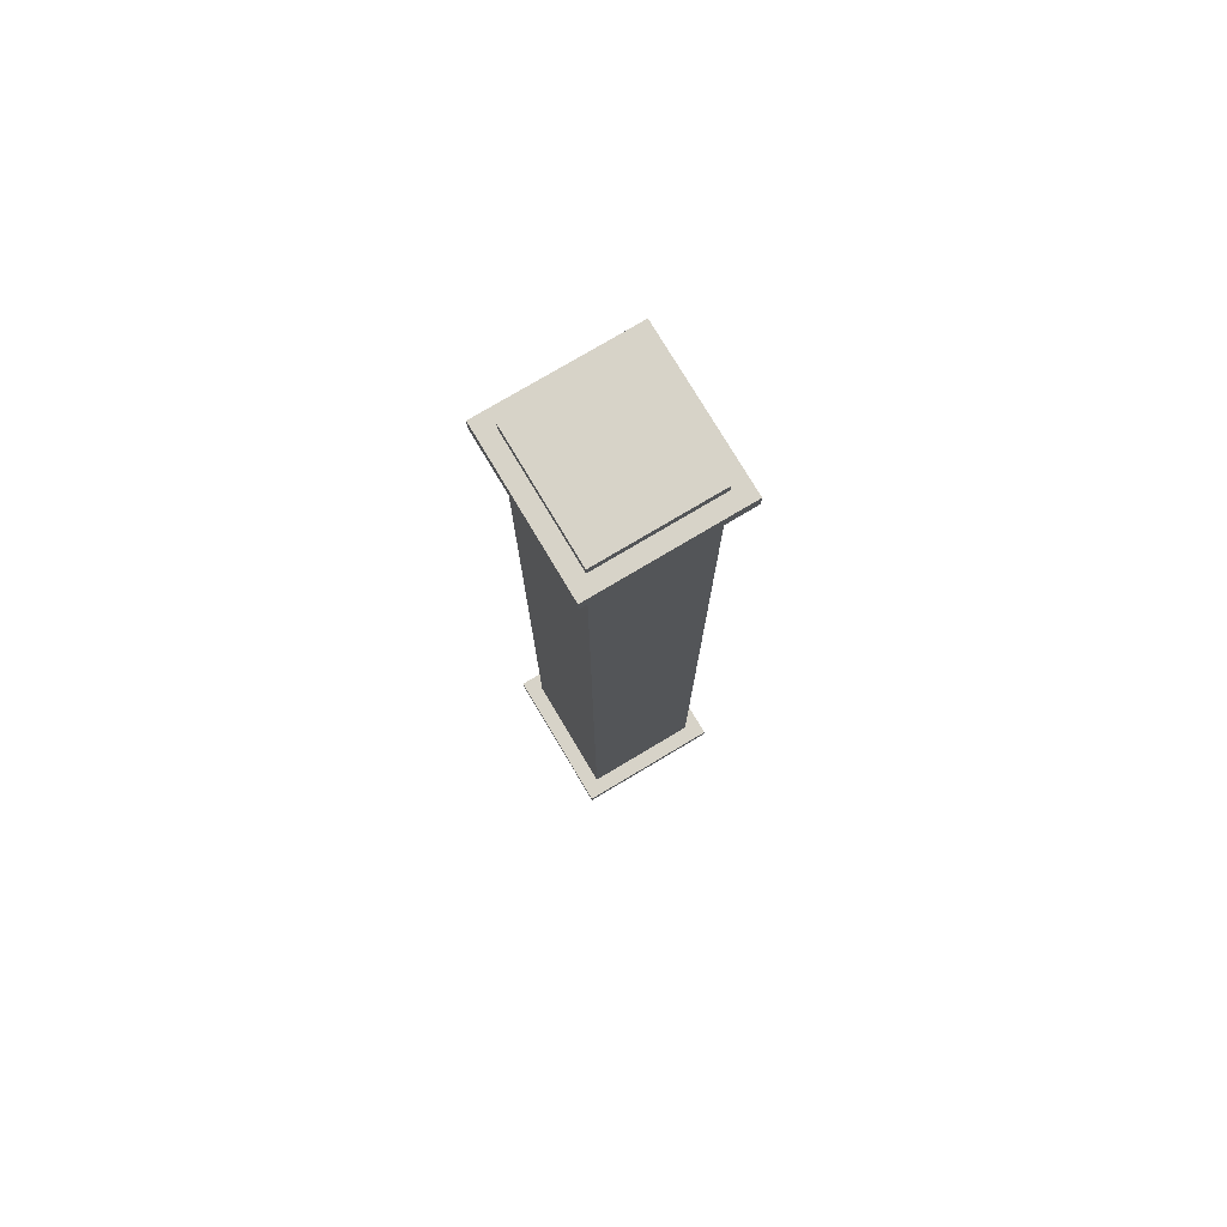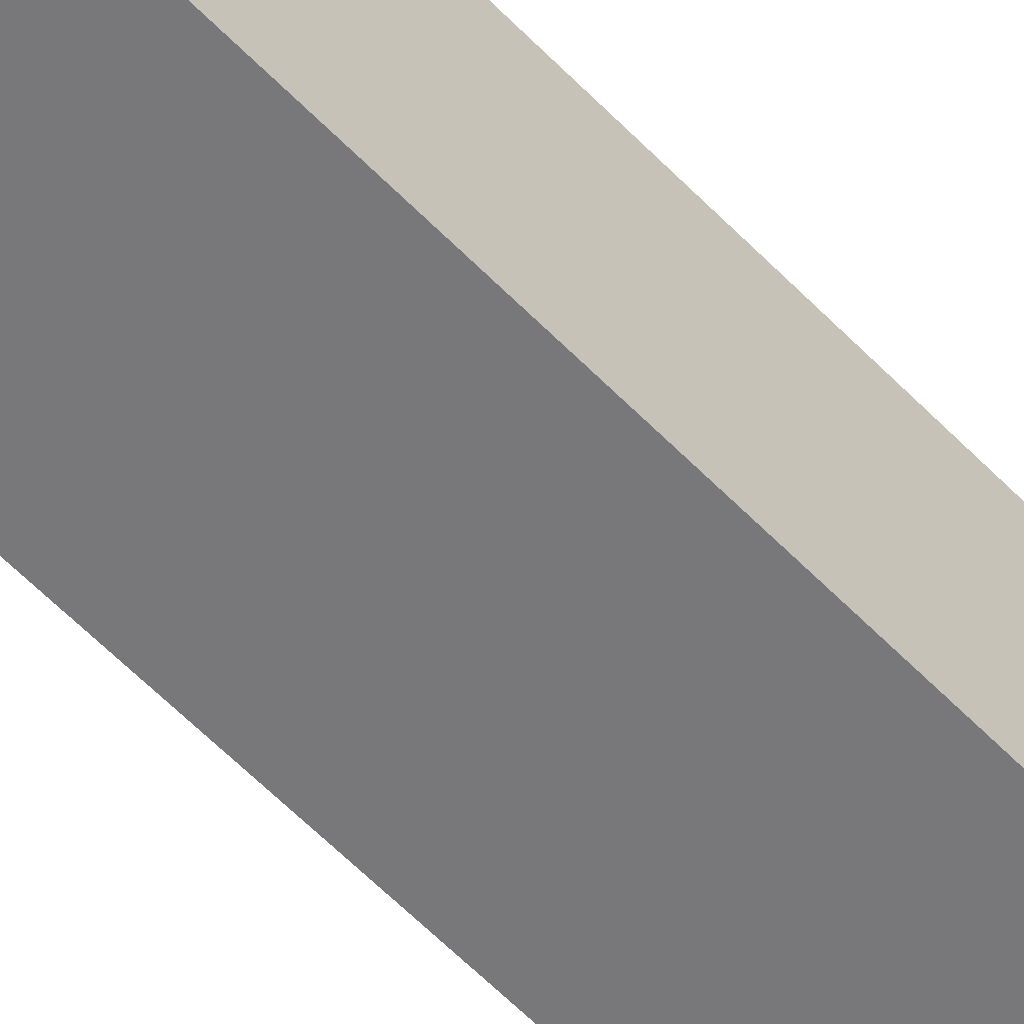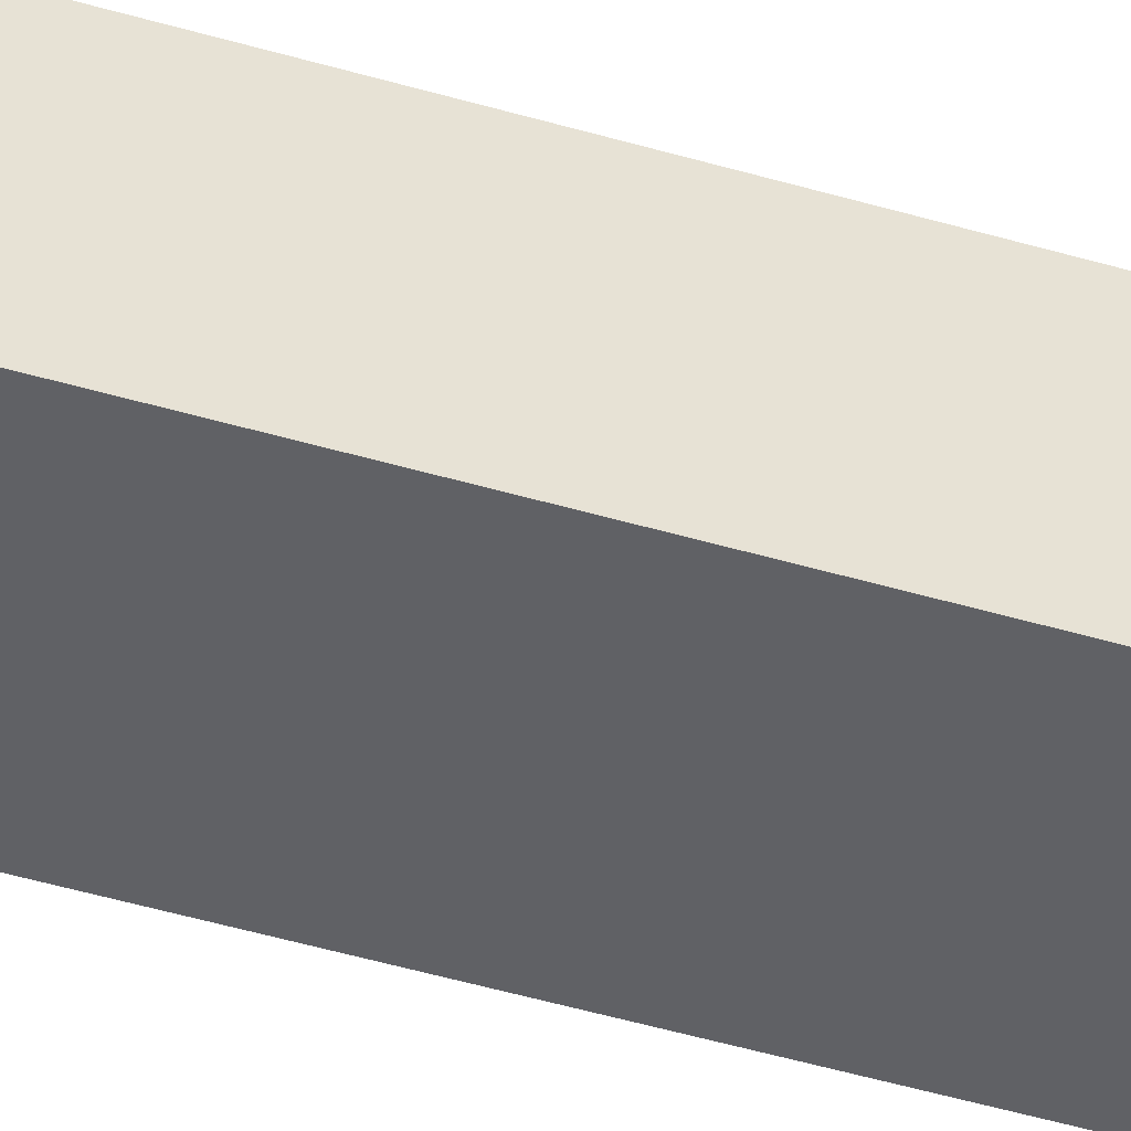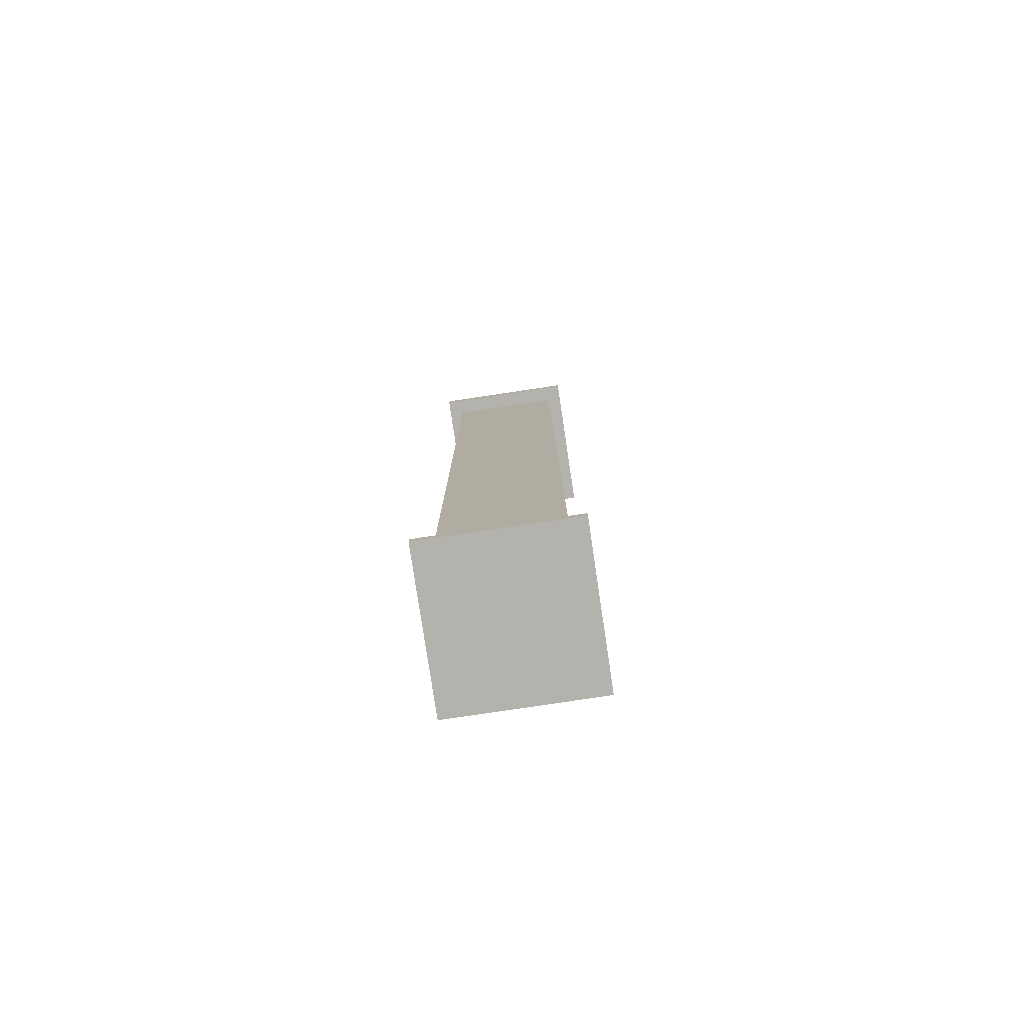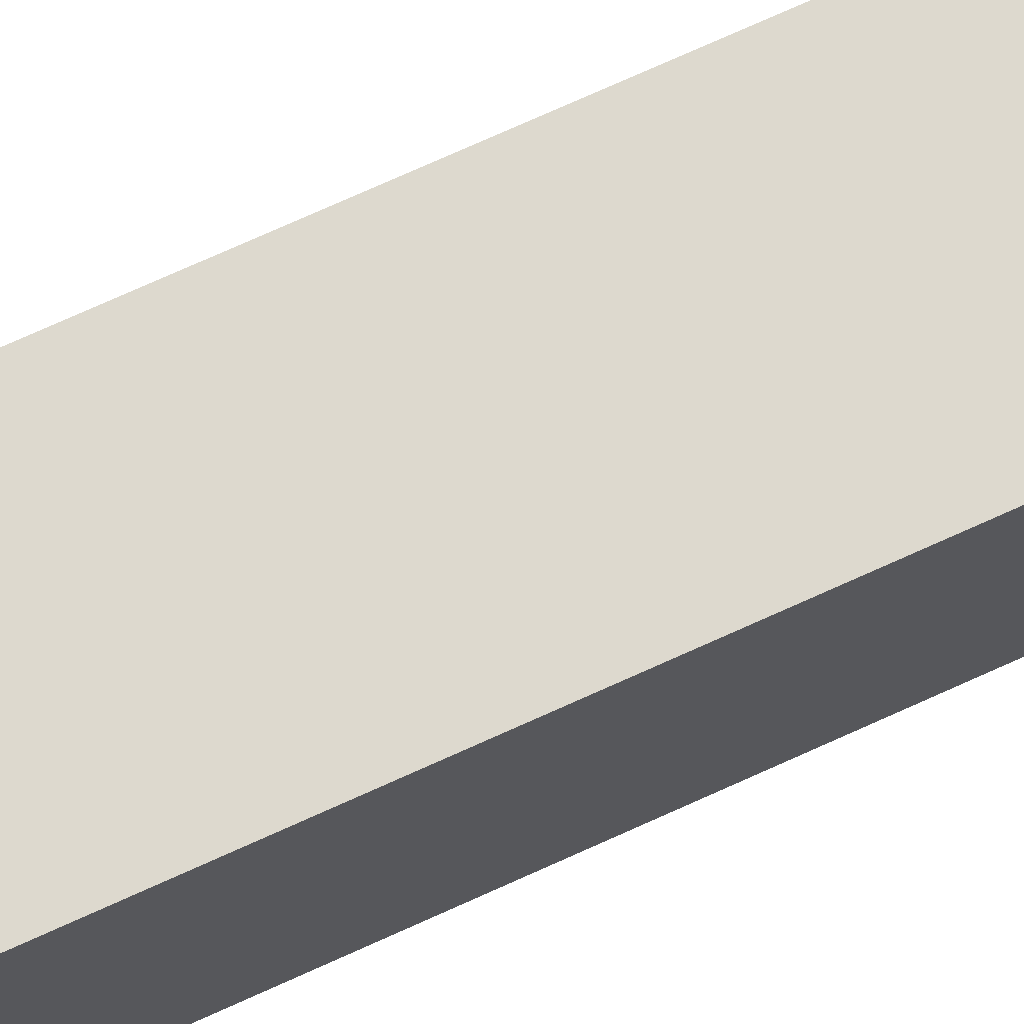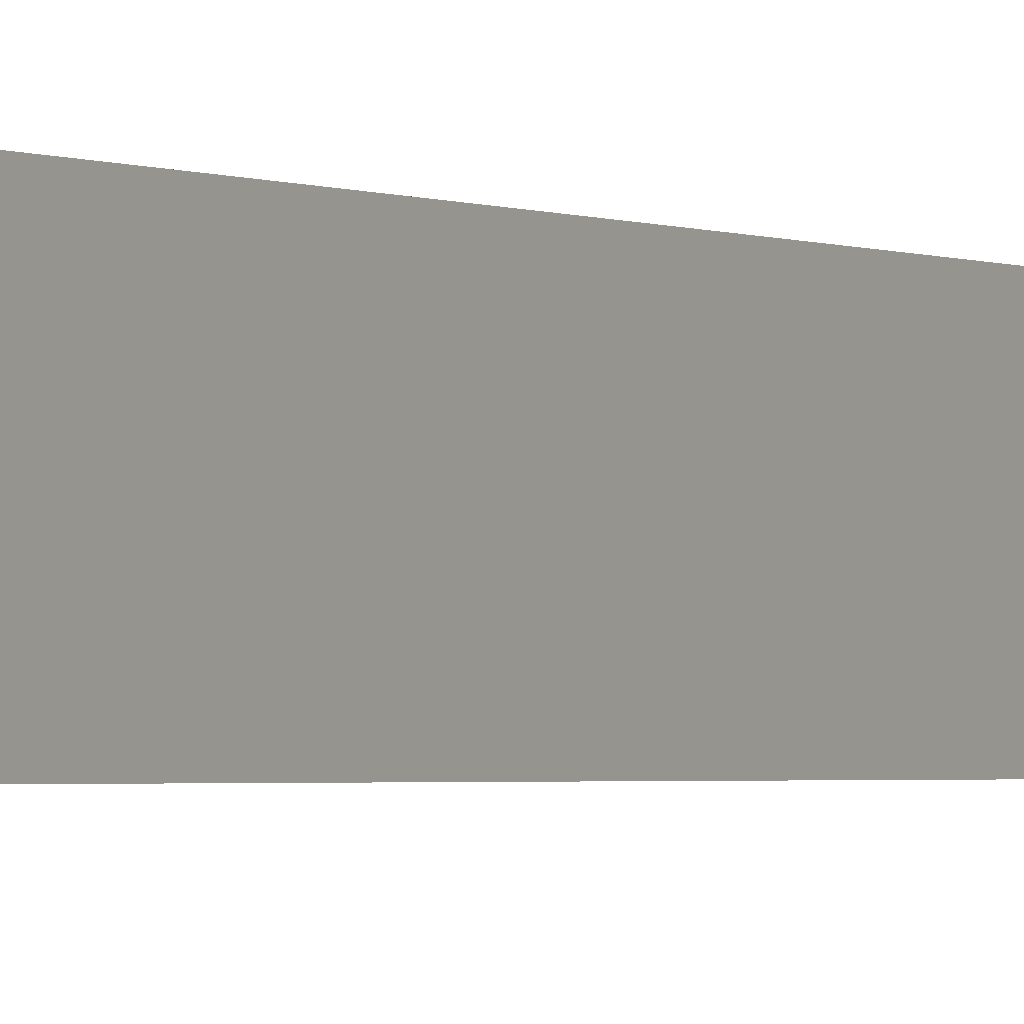
<metadata>
{"format":"obj","ext":"obj","renderer":"f3d","projection":"perspective","resolution":1024,"background":"white","views":[{"elev":76.9,"azim":-120.8,"up":"+Y"},{"elev":-57.6,"azim":43.0,"up":"+Z"},{"elev":-49.6,"azim":-107.9,"up":"+Z"},{"elev":-79.5,"azim":-81.5,"up":"+Y"},{"elev":71.7,"azim":-114.6,"up":"+Z"},{"elev":-1.6,"azim":-151.2,"up":"+Z"}]}
</metadata>
<code>
o
v -9.7 -2 1.8
v -9.7 -2 -1
v -9.7 -1.8 1.8
v -9.7 -1.8 -1
v -9.7 15.8 1.8
v -9.7 15.8 -1
v -9.7 16.1 1.8
v -9.7 16.1 -1
v -9.4 -1.8 1.5
v -9.4 -1.8 -0.7
v -9.4 -1.7 1.5
v -9.4 -1.7 -0.6
v -9.4 -1.6 1.5
v -9.4 -1.6 1.4
v -9.4 15.8 1.5
v -9.4 15.8 1.4
v -9.4 15.8 -0.6
v -9.4 15.8 -0.7
v -9.4 16.1 1.5
v -9.4 16.1 -0.7
v -9.4 16.2 1.5
v -9.4 16.2 -0.7
v -9.4 16.3 1.5
v -9.4 16.3 -0.7
v -7.1 -1.8 1.5
v -7.1 -1.8 -0.7
v -7.1 -1.7 1.4
v -7.1 -1.7 -0.6
v -7.1 15.7 1.4
v -7.1 15.7 -0.6
v -7.1 15.8 1.5
v -7.1 15.8 -0.7
v -7.1 16.1 1.5
v -7.1 16.1 -0.7
v -7.1 16.2 1.5
v -7.1 16.2 -0.7
v -7.1 16.3 1.5
v -7.1 16.3 -0.7
v -6.8 -2 1.8
v -6.8 -2 -1
v -6.8 -1.8 1.8
v -6.8 -1.8 -1
v -6.8 15.8 1.8
v -6.8 15.8 -1
v -6.8 16.1 1.8
v -6.8 16.1 -1
v -9.7 -2 1.8
v -9.7 -1.8 1.8
v -9.7 15.8 1.8
v -9.7 16.1 1.8
v -6.8 -2 1.8
v -6.8 -1.8 1.8
v -6.8 15.8 1.8
v -6.8 16.1 1.8
v -9.4 -1.8 1.5
v -9.4 -1.7 1.5
v -9.4 -1.6 1.5
v -9.4 15.8 1.5
v -9.4 16.1 1.5
v -9.4 16.2 1.5
v -9.4 16.3 1.5
v -9.3 -1.6 1.5
v -9.3 15.7 1.5
v -7.2 -1.7 1.5
v -7.2 15.7 1.5
v -7.1 -1.8 1.5
v -7.1 15.8 1.5
v -7.1 16.1 1.5
v -7.1 16.2 1.5
v -7.1 16.3 1.5
v -9.4 -1.8 -0.7
v -9.4 15.8 -0.7
v -9.4 16.1 -0.7
v -9.4 16.2 -0.7
v -9.4 16.3 -0.7
v -9.3 -1.7 -0.7
v -9.3 15.8 -0.7
v -7.2 -1.7 -0.7
v -7.2 15.8 -0.7
v -7.1 -1.8 -0.7
v -7.1 15.8 -0.7
v -7.1 16.1 -0.7
v -7.1 16.2 -0.7
v -7.1 16.3 -0.7
v -9.7 -2 -1
v -9.7 -1.8 -1
v -9.7 15.8 -1
v -9.7 16.1 -1
v -6.8 -2 -1
v -6.8 -1.8 -1
v -6.8 15.8 -1
v -6.8 16.1 -1
v -9.7 -2 1.8
v -6.8 -2 1.8
v -9.6 -2 1.7
v -6.9 -2 1.7
v -9.6 -2 -0.9
v -6.9 -2 -0.9
v -9.7 -2 -1
v -6.8 -2 -1
v -9.7 15.8 1.8
v -6.8 15.8 1.8
v -9.6 15.8 1.7
v -6.9 15.8 1.7
v -9.4 15.8 1.5
v -7.1 15.8 1.5
v -9.4 15.8 1.4
v -9.4 15.8 -0.6
v -9.4 15.8 -0.7
v -9.3 15.8 -0.7
v -7.2 15.8 -0.7
v -7.1 15.8 -0.7
v -9.6 15.8 -0.9
v -6.9 15.8 -0.9
v -9.7 15.8 -1
v -6.8 15.8 -1
v -9.7 -1.8 1.8
v -6.8 -1.8 1.8
v -9.6 -1.8 1.7
v -6.9 -1.8 1.7
v -9.4 -1.8 1.5
v -7.1 -1.8 1.5
v -9.4 -1.8 -0.7
v -7.1 -1.8 -0.7
v -9.6 -1.8 -0.9
v -6.9 -1.8 -0.9
v -9.7 -1.8 -1
v -6.8 -1.8 -1
v -9.7 16.1 1.8
v -6.8 16.1 1.8
v -9.6 16.1 1.7
v -6.9 16.1 1.7
v -9.4 16.1 1.5
v -7.1 16.1 1.5
v -9.4 16.1 -0.7
v -7.1 16.1 -0.7
v -9.6 16.1 -0.9
v -6.9 16.1 -0.9
v -9.7 16.1 -1
v -6.8 16.1 -1
v -9.4 16.3 1.5
v -7.1 16.3 1.5
v -9.4 16.3 -0.7
v -7.1 16.3 -0.7
f 3 2 1
f 4 2 3
f 7 6 5
f 8 6 7
f 11 10 9
f 12 10 11
f 13 12 11
f 14 12 13
f 15 14 13
f 16 12 14
f 16 14 15
f 17 10 12
f 17 12 16
f 18 10 17
f 21 20 19
f 22 20 21
f 23 22 21
f 24 22 23
f 25 26 27
f 27 26 28
f 25 27 29
f 27 28 29
f 28 26 30
f 29 28 30
f 25 29 31
f 29 30 31
f 30 26 32
f 31 30 32
f 33 34 35
f 35 34 36
f 35 36 37
f 37 36 38
f 39 40 41
f 41 40 42
f 43 44 45
f 45 44 46
f 51 48 47
f 52 48 51
f 53 50 49
f 54 50 53
f 62 57 56
f 62 58 57
f 63 58 62
f 64 56 55
f 64 62 56
f 64 63 62
f 65 58 63
f 65 63 64
f 66 64 55
f 66 65 64
f 67 58 65
f 67 65 66
f 68 60 59
f 69 61 60
f 69 60 68
f 70 61 69
f 71 72 76
f 76 72 77
f 71 76 78
f 76 77 78
f 78 77 79
f 71 78 80
f 78 79 80
f 80 79 81
f 73 74 82
f 74 75 83
f 82 74 83
f 83 75 84
f 85 86 89
f 89 86 90
f 87 88 91
f 91 88 92
f 95 94 93
f 96 94 95
f 97 95 93
f 97 96 95
f 98 94 96
f 98 96 97
f 99 97 93
f 99 98 97
f 100 94 98
f 100 98 99
f 103 102 101
f 104 102 103
f 105 104 103
f 106 104 105
f 107 105 103
f 108 107 103
f 109 108 103
f 112 104 106
f 113 103 101
f 113 112 111
f 113 111 110
f 113 109 103
f 113 110 109
f 114 104 112
f 114 112 113
f 114 102 104
f 115 113 101
f 115 114 113
f 116 102 114
f 116 114 115
f 117 118 119
f 119 118 120
f 119 120 121
f 121 120 122
f 119 121 123
f 122 120 124
f 117 119 125
f 123 124 125
f 119 123 125
f 124 120 126
f 125 124 126
f 120 118 126
f 117 125 127
f 125 126 127
f 126 118 128
f 127 126 128
f 129 130 131
f 131 130 132
f 131 132 133
f 133 132 134
f 131 133 135
f 134 132 136
f 129 131 137
f 135 136 137
f 131 135 137
f 136 132 138
f 137 136 138
f 132 130 138
f 129 137 139
f 137 138 139
f 138 130 140
f 139 138 140
f 141 142 143
f 143 142 144

</code>
